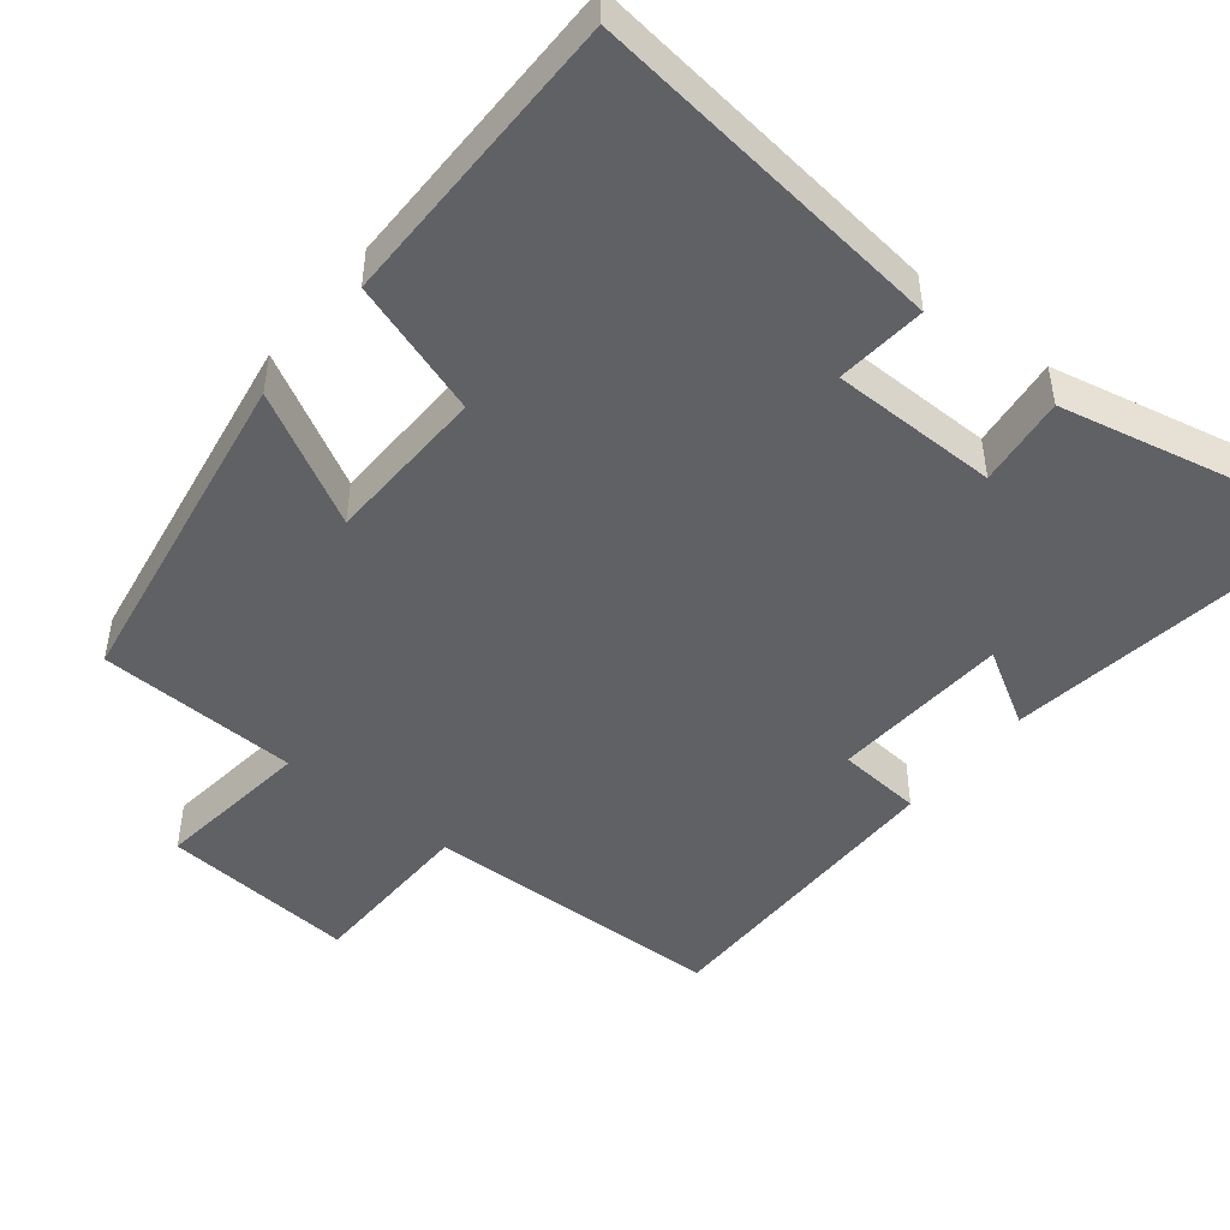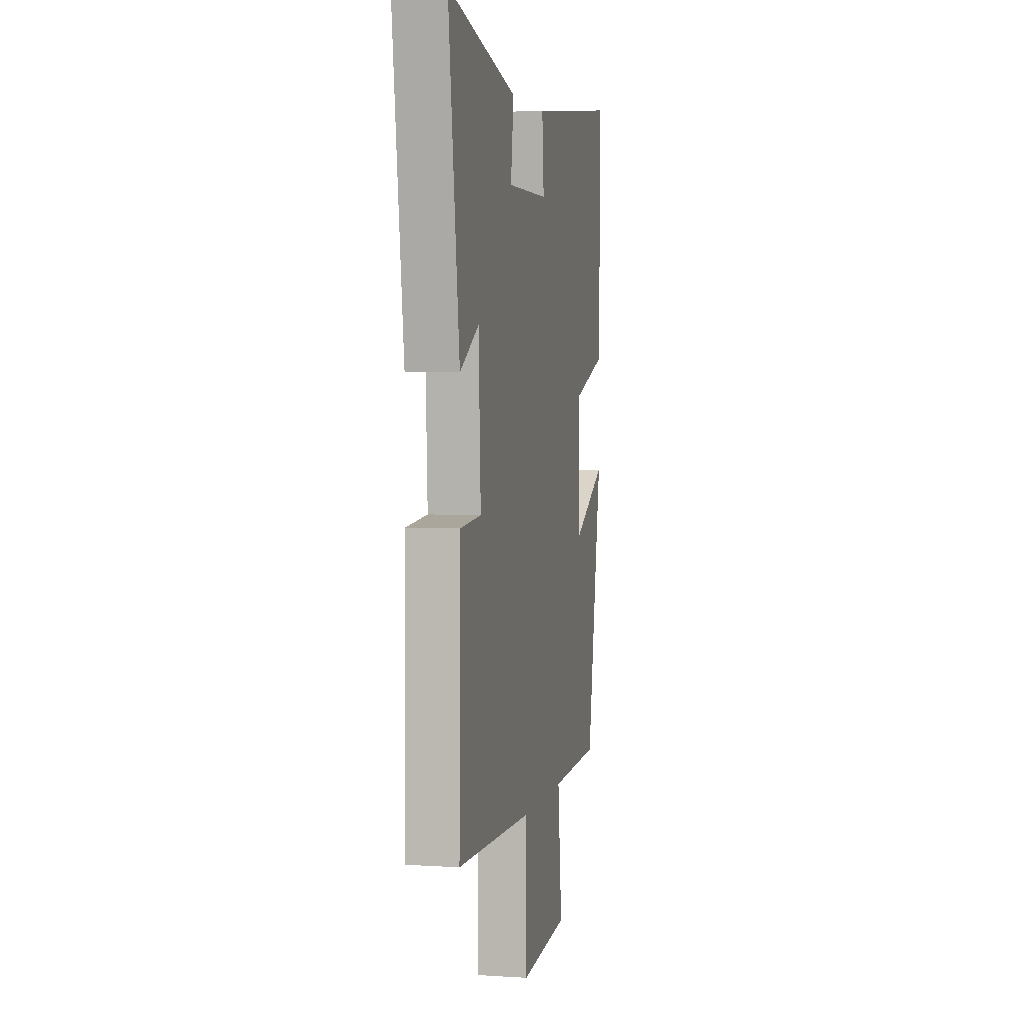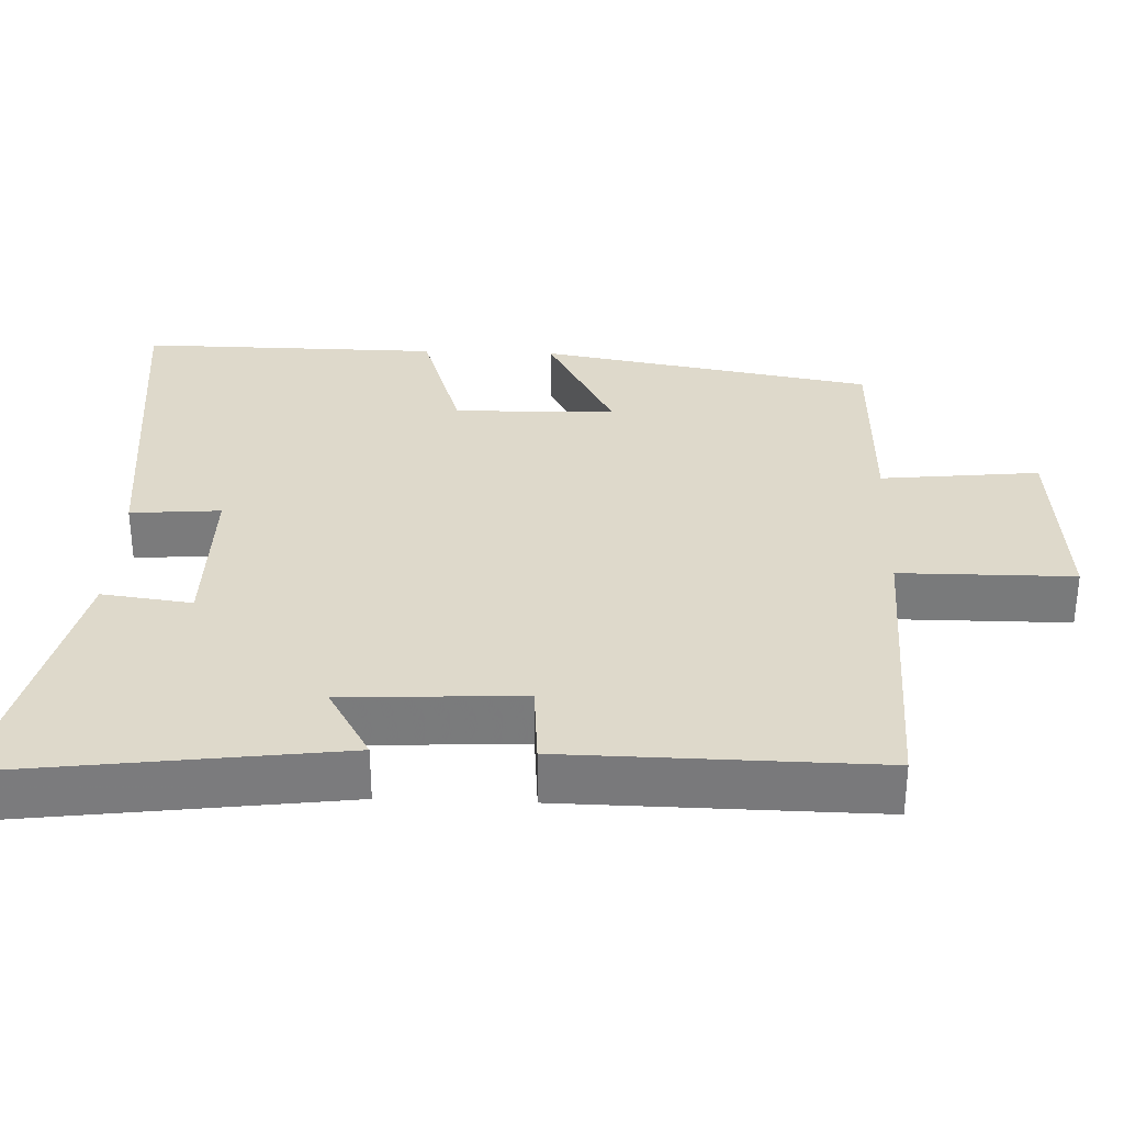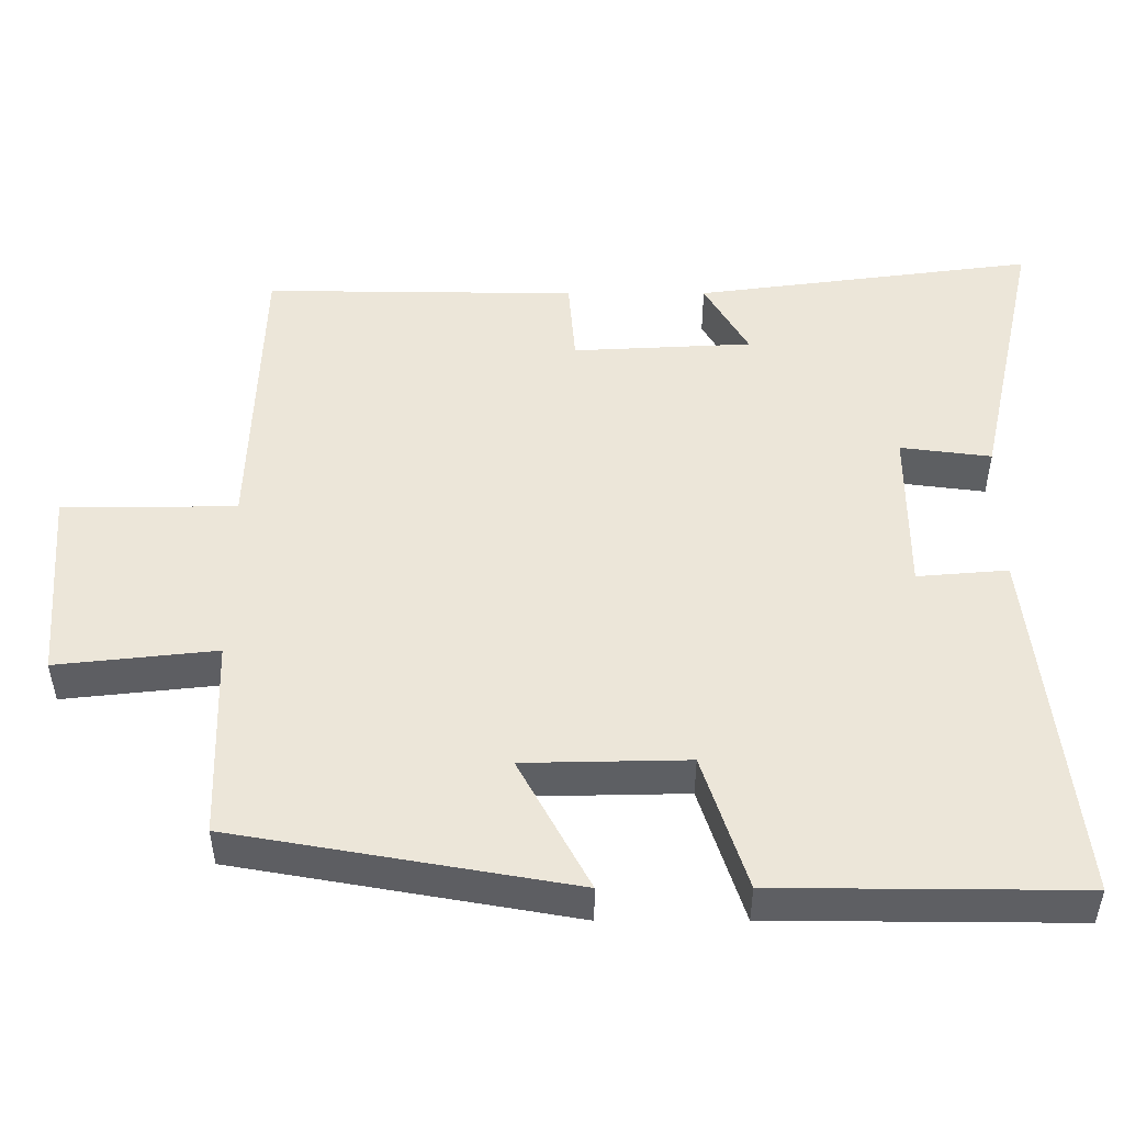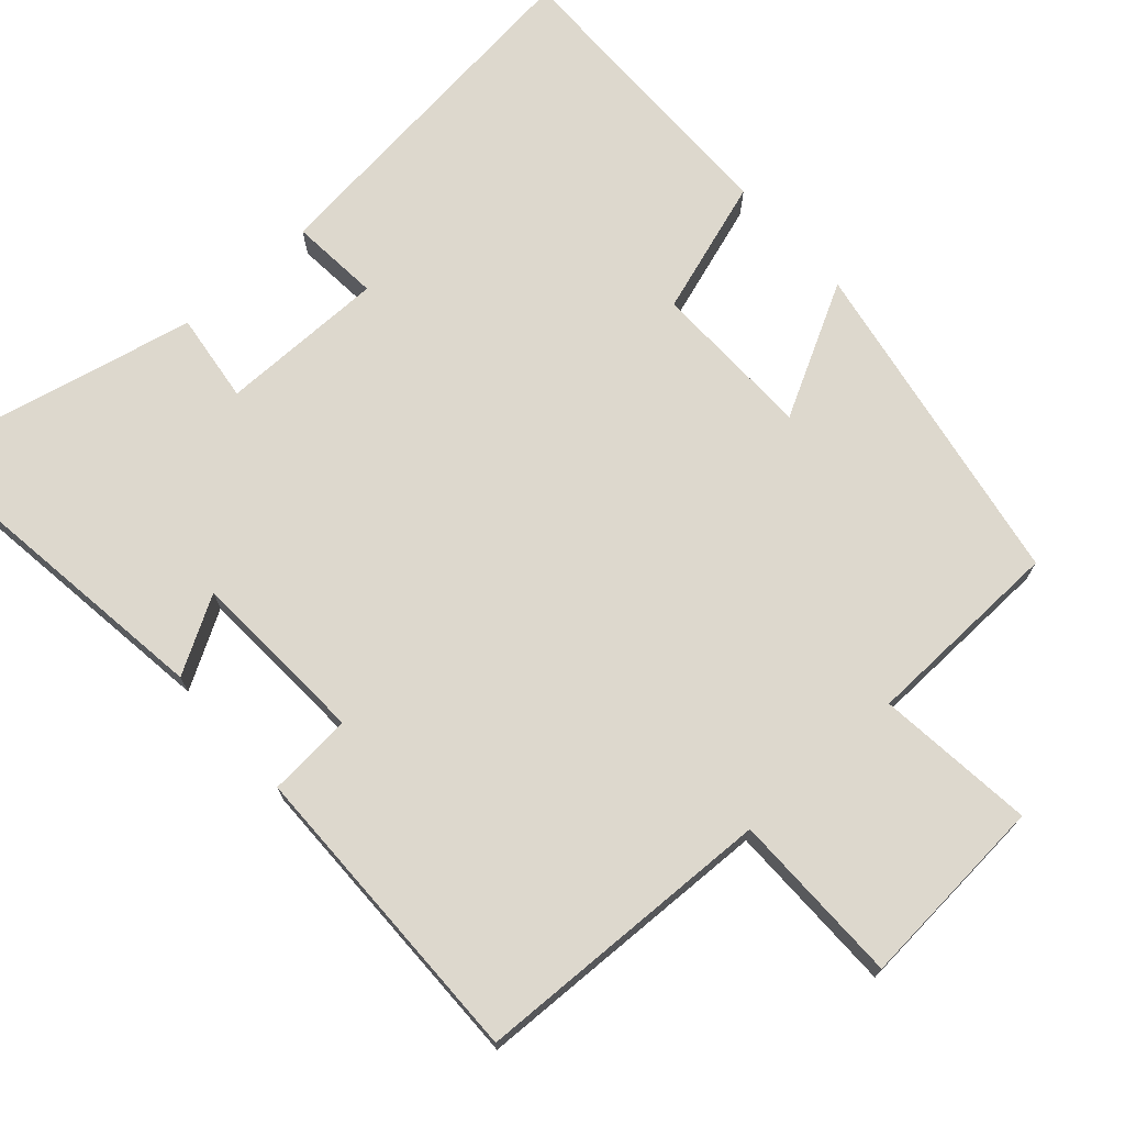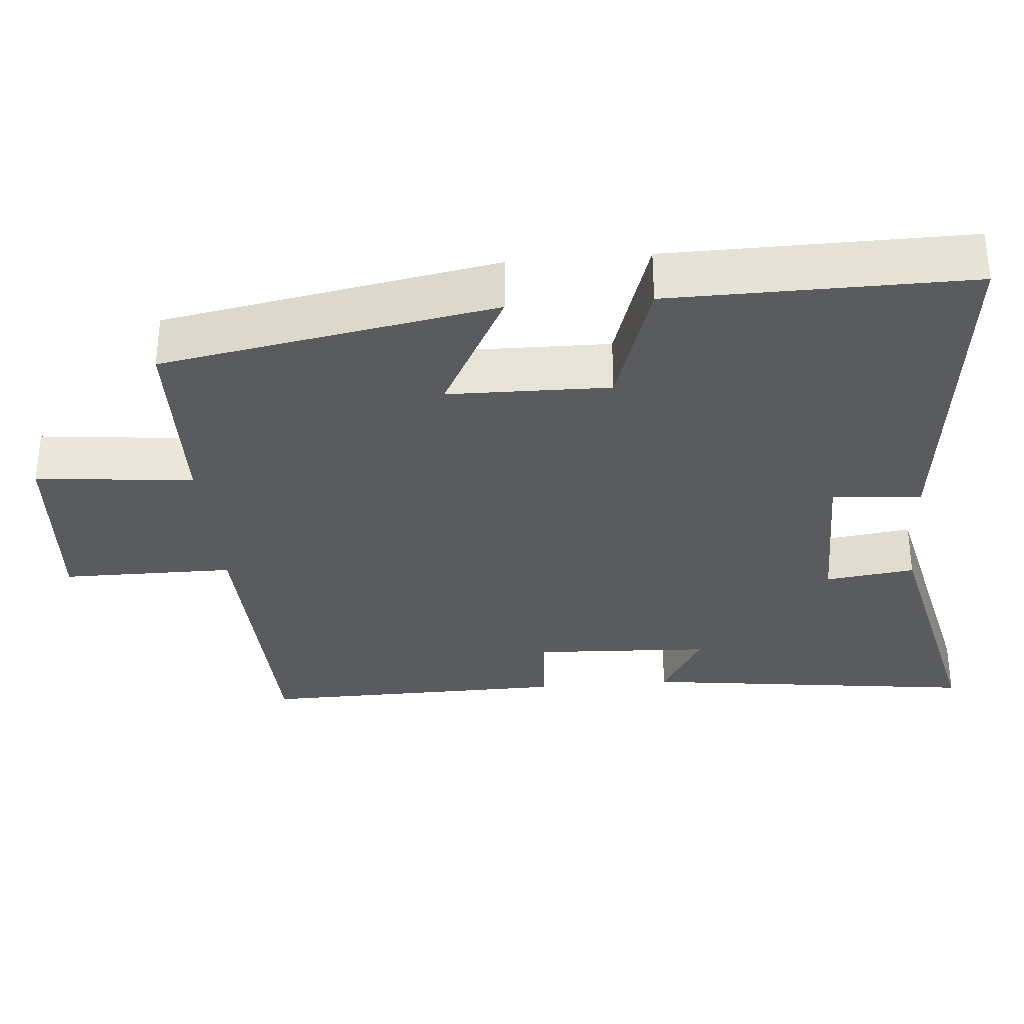
<metadata>
{"format":"obj","ext":"obj","renderer":"f3d","projection":"perspective","resolution":1024,"background":"white","views":[{"elev":-47.2,"azim":-39.3,"up":"+Y"},{"elev":3.7,"azim":102.0,"up":"+Z"},{"elev":31.8,"azim":92.2,"up":"+Y"},{"elev":49.4,"azim":-90.1,"up":"+Y"},{"elev":72.1,"azim":138.1,"up":"+Y"},{"elev":-32.2,"azim":-85.0,"up":"+Y"}]}
</metadata>
<code>
v -0.419 0.07 -0.492
v -0.5 0.07 -0.038
v -0.321 0.07 -0.133
v -0.317 0.07 0.087
v -0.5 0.07 0.146
v -0.504 0.07 0.553
v -0.017 0.07 0.5
v -0.027 0.07 0.378
v 0.199 0.07 0.378
v 0.183 0.07 0.5
v 0.56 0.07 0.585
v 0.5 0.07 0.127
v 0.397 0.07 0.186
v 0.385 0.07 -0.056
v 0.5 0.07 -0.065
v 0.506 0.07 -0.486
v 0.095 0.07 -0.5
v 0.094 0.07 -0.735
v -0.17 0.07 -0.715
v -0.147 0.07 -0.5
v -0.419 0 -0.492
v -0.5 0 -0.038
v -0.321 0 -0.133
v -0.317 0 0.087
v -0.5 0 0.146
v -0.504 0 0.553
v -0.017 0 0.5
v -0.027 0 0.378
v 0.199 0 0.378
v 0.183 0 0.5
v 0.56 0 0.585
v 0.5 0 0.127
v 0.397 0 0.186
v 0.385 0 -0.056
v 0.5 0 -0.065
v 0.506 0 -0.486
v 0.095 0 -0.5
v 0.094 0 -0.735
v -0.17 0 -0.715
v -0.147 0 -0.5
f 17 18 19 20
f 14 15 16 17
f 13 14 17 20
f 10 11 12 13
f 9 10 13
f 8 9 13 20
f 4 5 6 7
f 3 4 7 8
f 20 1 2 3
f 3 8 20
f 40 39 38 37
f 37 36 35 34
f 40 37 34 33
f 33 32 31 30
f 33 30 29
f 40 33 29 28
f 27 26 25 24
f 28 27 24 23
f 23 22 21 40
f 40 28 23
f 1 21 22 2
f 2 22 23 3
f 3 23 24 4
f 4 24 25 5
f 5 25 26 6
f 6 26 27 7
f 7 27 28 8
f 8 28 29 9
f 9 29 30 10
f 10 30 31 11
f 11 31 32 12
f 12 32 33 13
f 13 33 34 14
f 14 34 35 15
f 15 35 36 16
f 16 36 37 17
f 17 37 38 18
f 18 38 39 19
f 19 39 40 20
f 20 40 21 1

</code>
